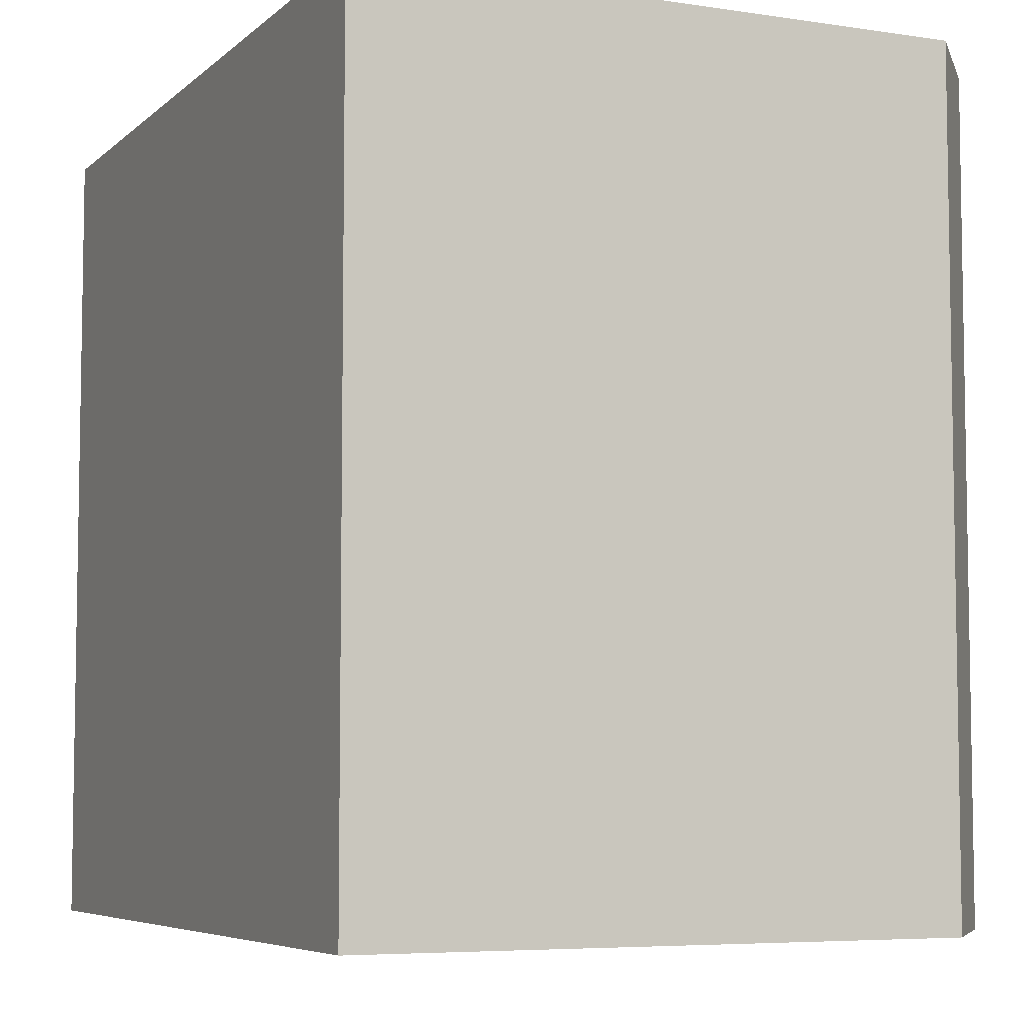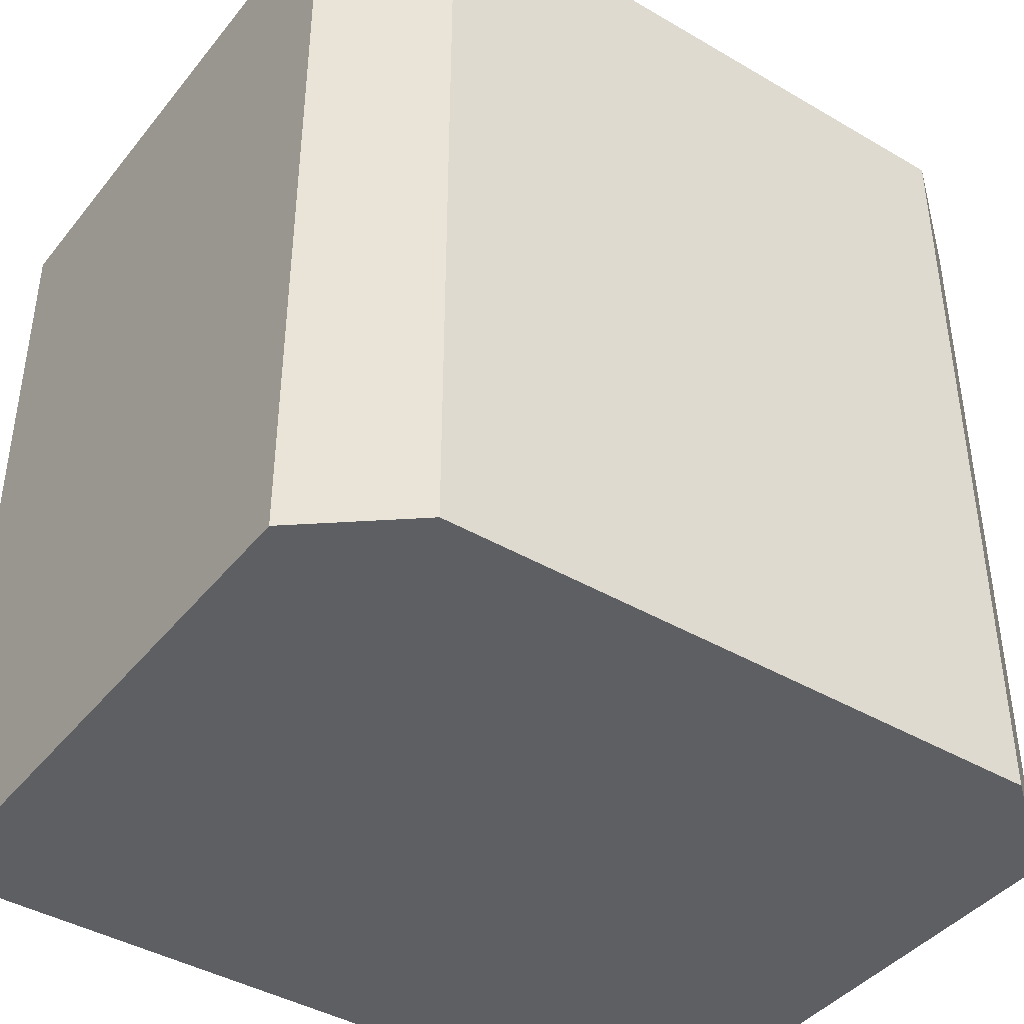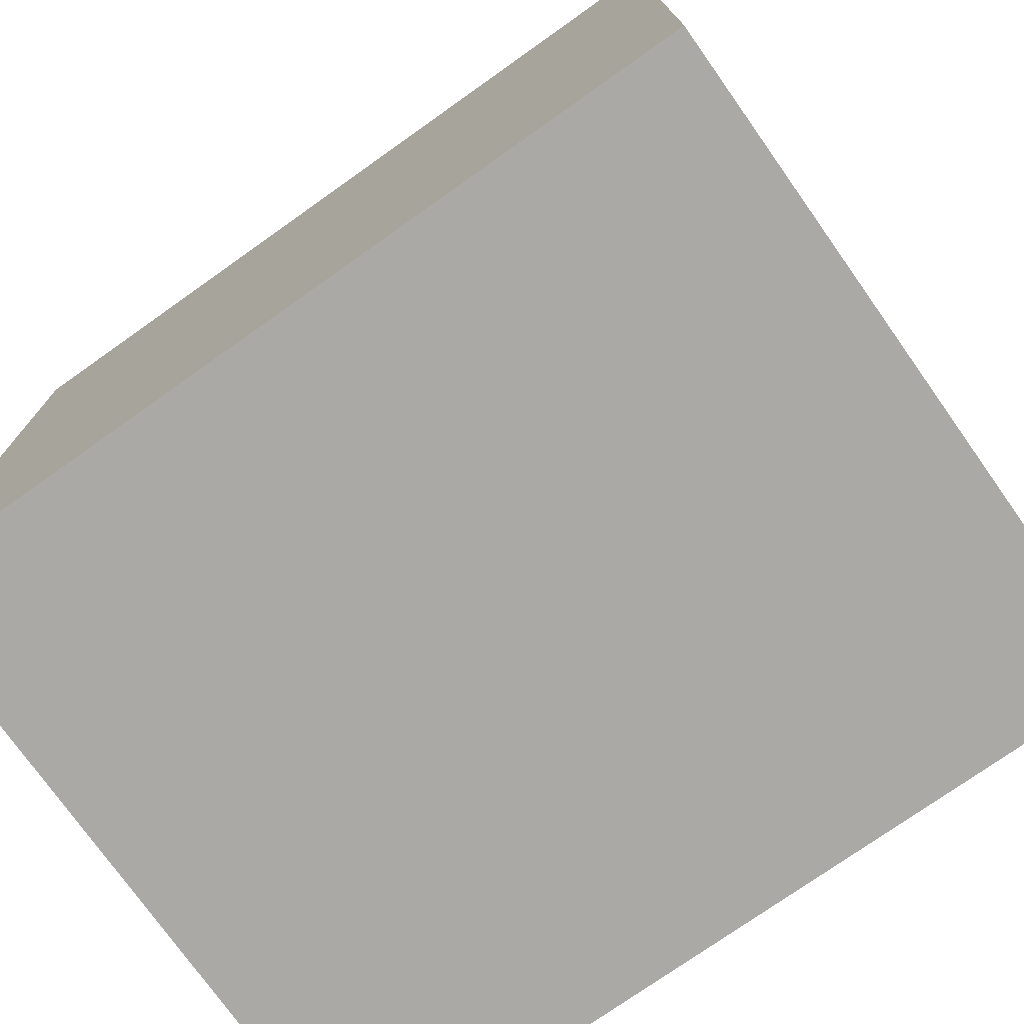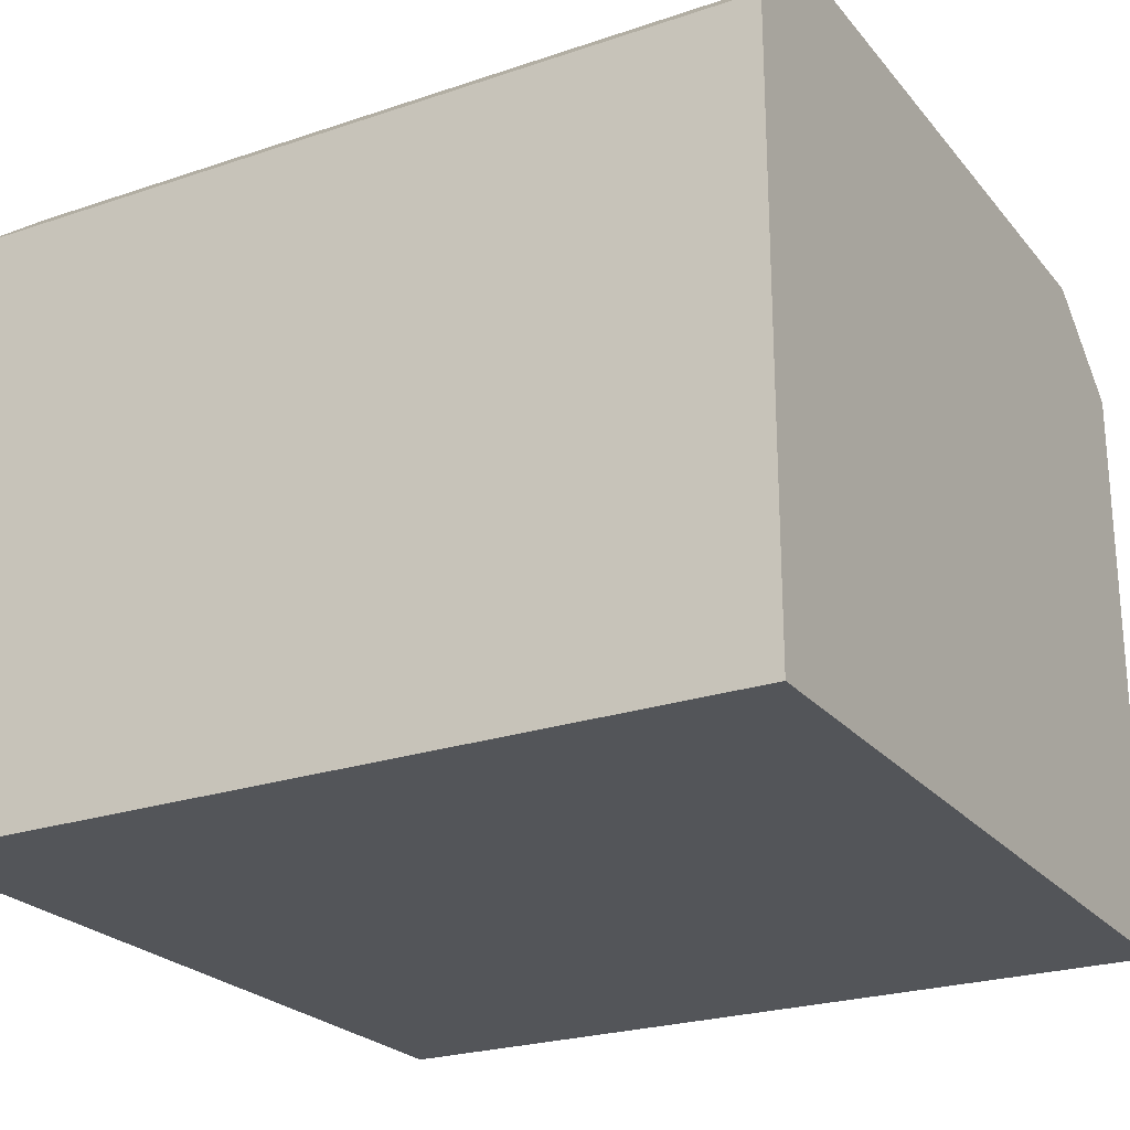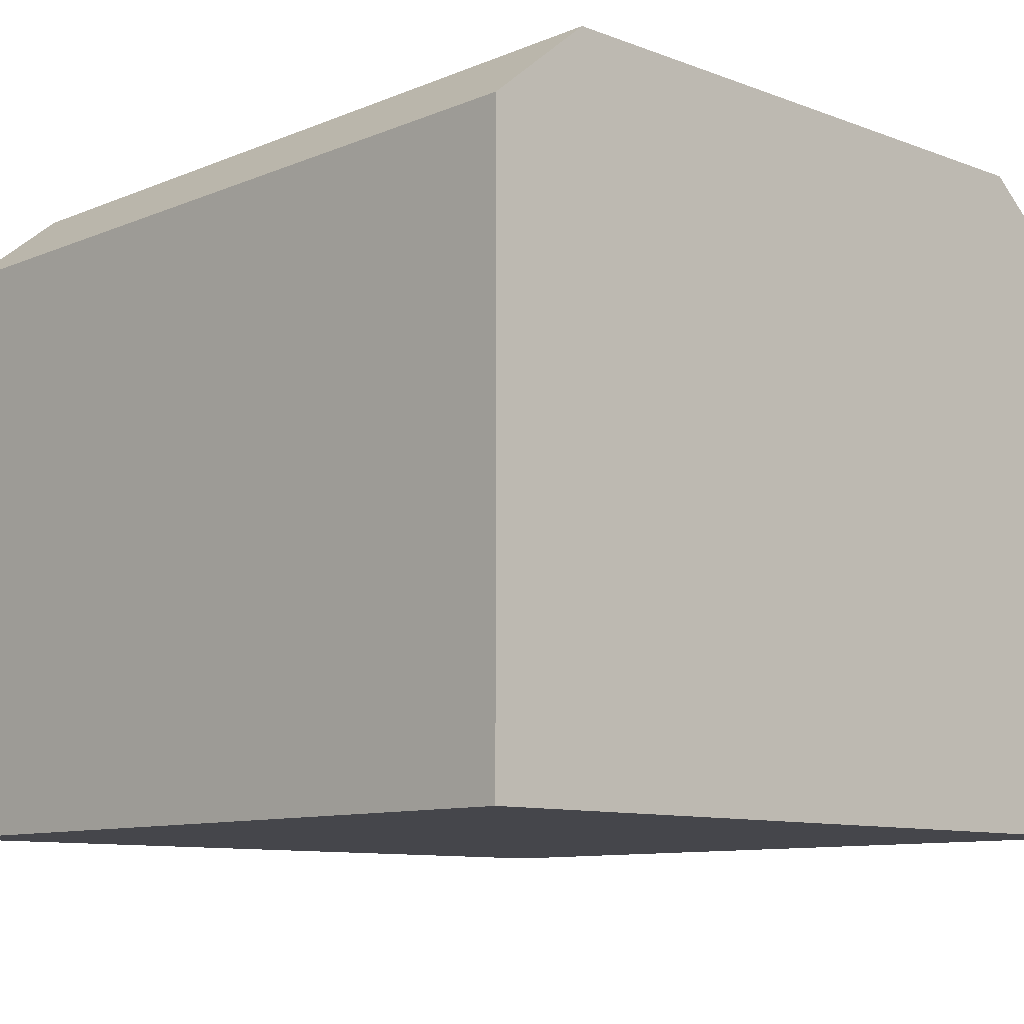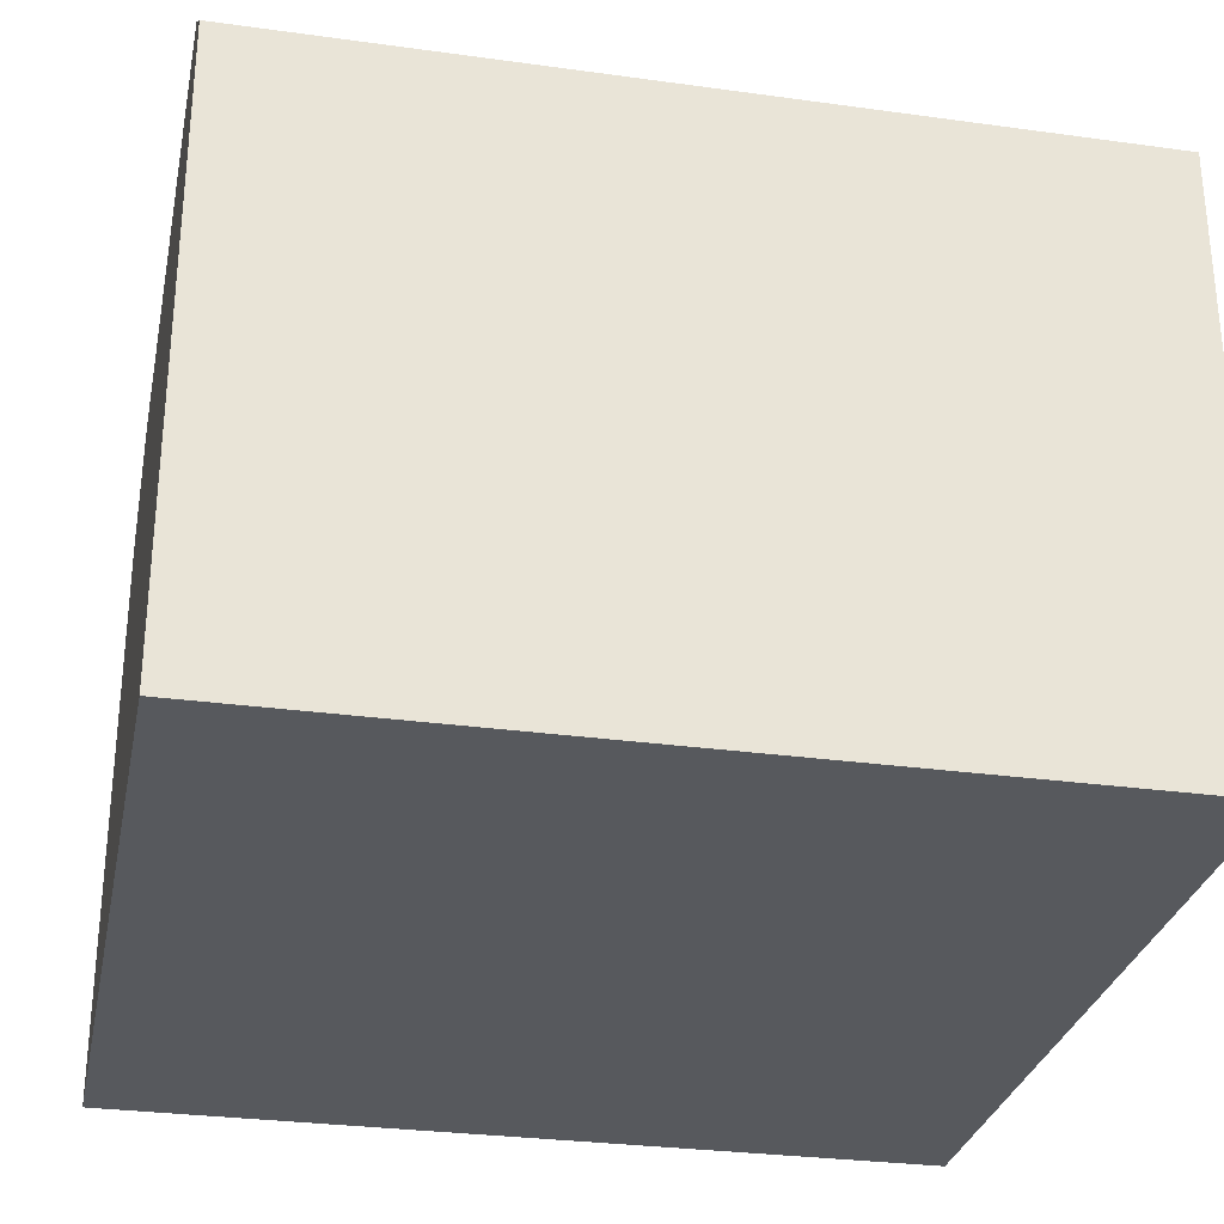
<metadata>
{"format":"obj","ext":"obj","renderer":"f3d","projection":"perspective","resolution":1024,"background":"white","views":[{"elev":-6.1,"azim":-114.5,"up":"+Y"},{"elev":-41.7,"azim":-35.2,"up":"+Y"},{"elev":-75.3,"azim":-144.7,"up":"+Y"},{"elev":-24.0,"azim":-60.7,"up":"+Z"},{"elev":-10.0,"azim":136.3,"up":"+Z"},{"elev":-29.5,"azim":-101.5,"up":"+Z"}]}
</metadata>
<code>
o Cube
v -1 -1 -0.8151
v -1 1 -0.8151
v 1 -1 -0.8151
v 1 1 -0.8151
v -1 -1 0.01104
v -1 1 0.01104
v 1 -1 0.01104
v 1 1 0.01104
v -1 -1 0.4241
v 1 1 0.4241
v -1 1 0.4241
v 1 -1 0.4241
v 0 -1 -0.8151
v 0 1 -0.8151
v 0 -1 0.8372
v 0 1 0.8372
v 0 1 0.01104
v 0 -1 0.01104
v 0 1 0.4241
v 0 -1 0.4241
v -0.5 -1 -0.8151
v -0.5 1 0.8372
v -0.5 -1 0.01104
v -0.5 -1 0.4241
v -0.5 1 -0.8151
v -0.5 -1 0.8372
v -0.5 1 0.01104
v -0.5 1 0.4241
v 0.5006 1 -0.8151
v 0.5006 -1 0.8372
v 0.5006 1 0.01104
v 0.5006 1 0.4241
v 0.5006 -1 -0.8151
v 0.5006 1 0.8372
v 0.5006 -1 0.01104
v 0.5006 -1 0.4241
v -1 1 -0.402
v 1 -1 -0.402
v -1 -1 -0.402
v 1 1 -0.402
v 0 -1 -0.402
v 0 1 -0.402
v -0.5 -1 -0.402
v -0.5 1 -0.402
v 0.5006 1 -0.402
v 0.5006 -1 -0.402
v -1 -1 0.6306
v 1 1 0.6306
v -1 1 0.6306
v 1 -1 0.6306
v 0 1 0.6306
v 0 -1 0.6306
v -0.5 -1 0.6306
v -0.5 1 0.6306
v 0.5006 1 0.6306
v 0.5006 -1 0.6306
v -0.75 -1 -0.8151
v -0.75 1 0.8372
v -0.75 -1 0.01104
v -0.75 -1 0.4241
v -0.75 1 -0.8151
v -0.75 -1 0.8372
v -0.75 1 0.01104
v -0.75 1 0.4241
v -0.75 -1 -0.402
v -0.75 1 -0.402
v -0.75 -1 0.6306
v -0.75 1 0.6306
v 0.7503 1 -0.8151
v 0.7503 -1 0.8372
v 0.7503 1 0.01104
v 0.7503 1 0.4241
v 0.7503 -1 -0.8151
v 0.7503 1 0.8372
v 0.7503 -1 0.01104
v 0.7503 -1 0.4241
v 0.7503 1 -0.402
v 0.7503 -1 -0.402
v 0.7503 1 0.6306
v 0.7503 -1 0.6306
v -1 1 -0.6031
v 1 -1 -0.6031
v -1 -1 -0.6031
v 1 1 -0.6031
v 0 -1 -0.6031
v 0 1 -0.6031
v -0.5 -1 -0.6031
v -0.5 1 -0.6031
v 0.5006 1 -0.6031
v 0.5006 -1 -0.6031
v -0.75 1 -0.6031
v -0.75 -1 -0.6031
v 0.7503 -1 -0.6031
v 0.7503 1 -0.6031
f 83 81 2 1
f 73 69 4 3
f 80 50 70
f 68 49 58
f 66 37 6 63
f 78 38 7 75
f 38 40 8 7
f 9 11 6 5
f 47 49 11 9
f 63 6 11 64
f 75 7 12 76
f 7 8 10 12
f 23 18 20 24
f 31 17 19 32
f 43 41 18 23
f 45 42 17 31
f 55 51 16 34
f 53 52 15 26
f 30 34 16 15
f 21 25 14 13
f 57 61 25 21
f 67 53 26 62
f 65 43 23 59
f 59 23 24 60
f 17 27 28 19
f 42 44 27 17
f 51 54 22 16
f 15 16 22 26
f 70 74 34 30
f 79 55 34 74
f 77 45 31 71
f 71 31 32 72
f 18 35 36 20
f 41 46 35 18
f 52 56 30 15
f 13 14 29 33
f 85 90 46 41
f 94 89 45 77
f 86 88 44 42
f 92 87 43 65
f 89 86 42 45
f 87 85 41 43
f 82 84 40 38
f 93 82 38 78
f 91 81 37 66
f 5 6 37 39
f 20 36 56 52
f 72 32 55 79
f 19 28 54 51
f 60 24 53 67
f 24 20 52 53
f 32 19 51 55
f 64 11 49 68
f 76 12 50 80
f 12 10 48 50
f 28 64 68 54
f 9 60 67 47
f 88 91 66 44
f 83 92 65 39
f 5 59 60 9
f 39 65 59 5
f 47 67 62
f 1 2 61 57
f 27 63 64 28
f 44 66 63 27
f 54 68 58 22
f 26 22 58 62
f 36 76 80 56
f 10 72 79 48
f 90 93 78 46
f 84 94 77 40
f 8 71 72 10
f 40 77 71 8
f 48 79 74
f 35 75 76 36
f 46 78 75 35
f 56 80 70 30
f 33 29 69 73
f 4 69 94 84
f 33 73 93 90
f 1 57 92 83
f 25 61 91 88
f 61 2 81 91
f 73 3 82 93
f 3 4 84 82
f 21 13 85 87
f 29 14 86 89
f 57 21 87 92
f 14 25 88 86
f 69 29 89 94
f 13 33 90 85
f 39 37 81 83
f 47 62 58 49
f 74 70 50 48

</code>
